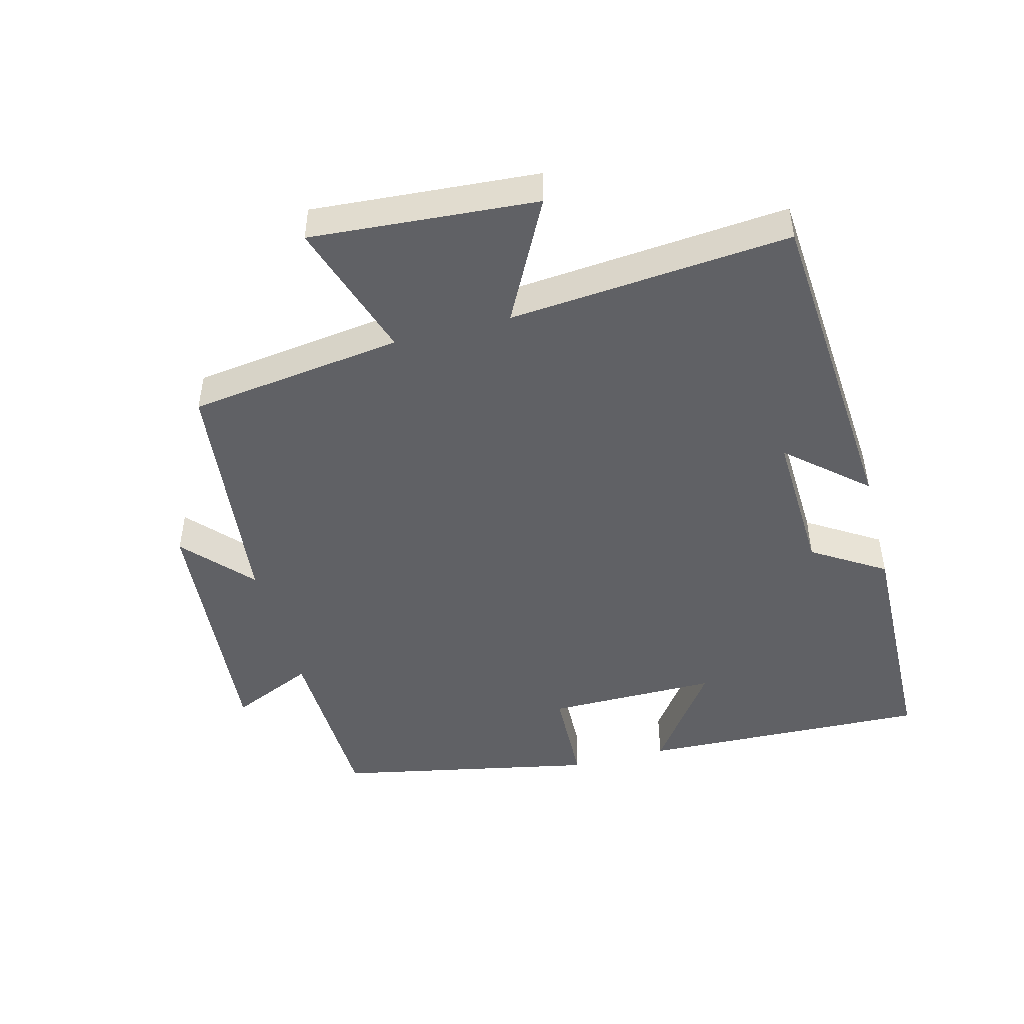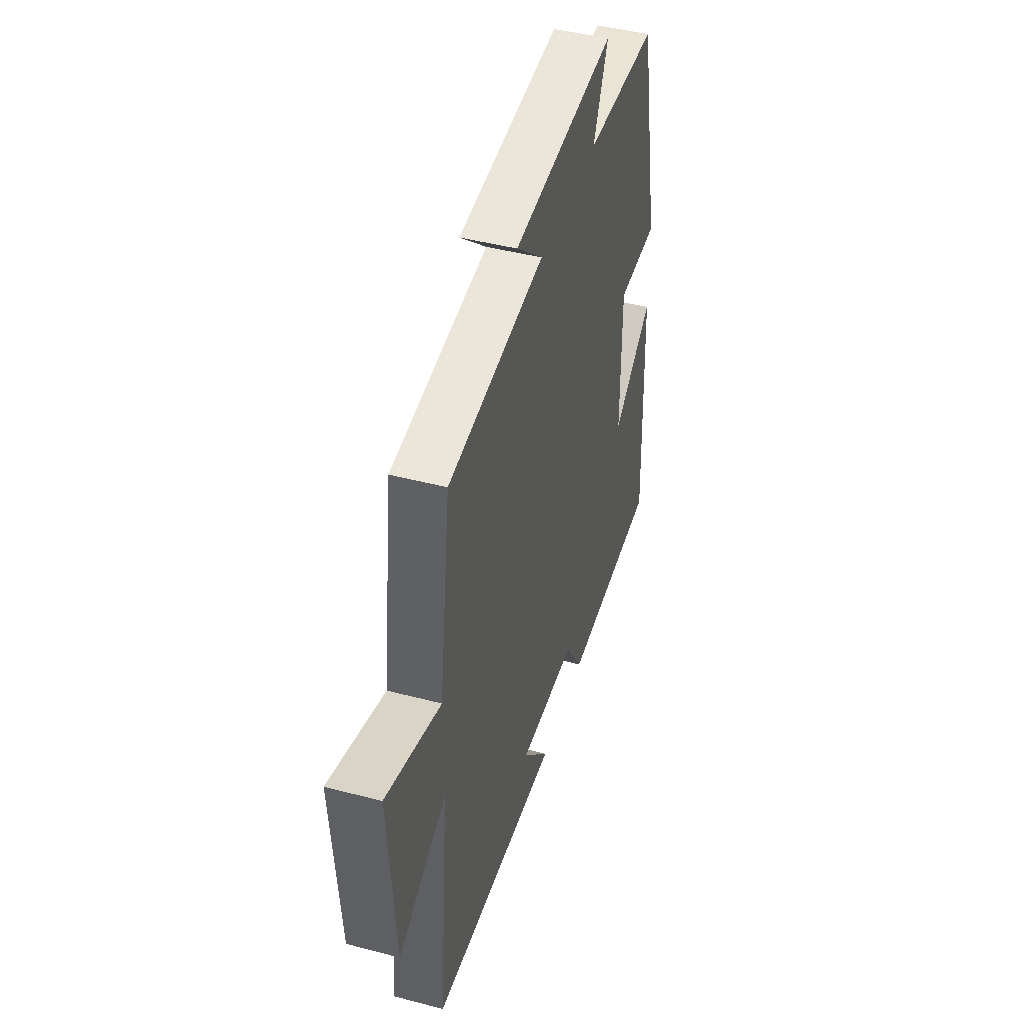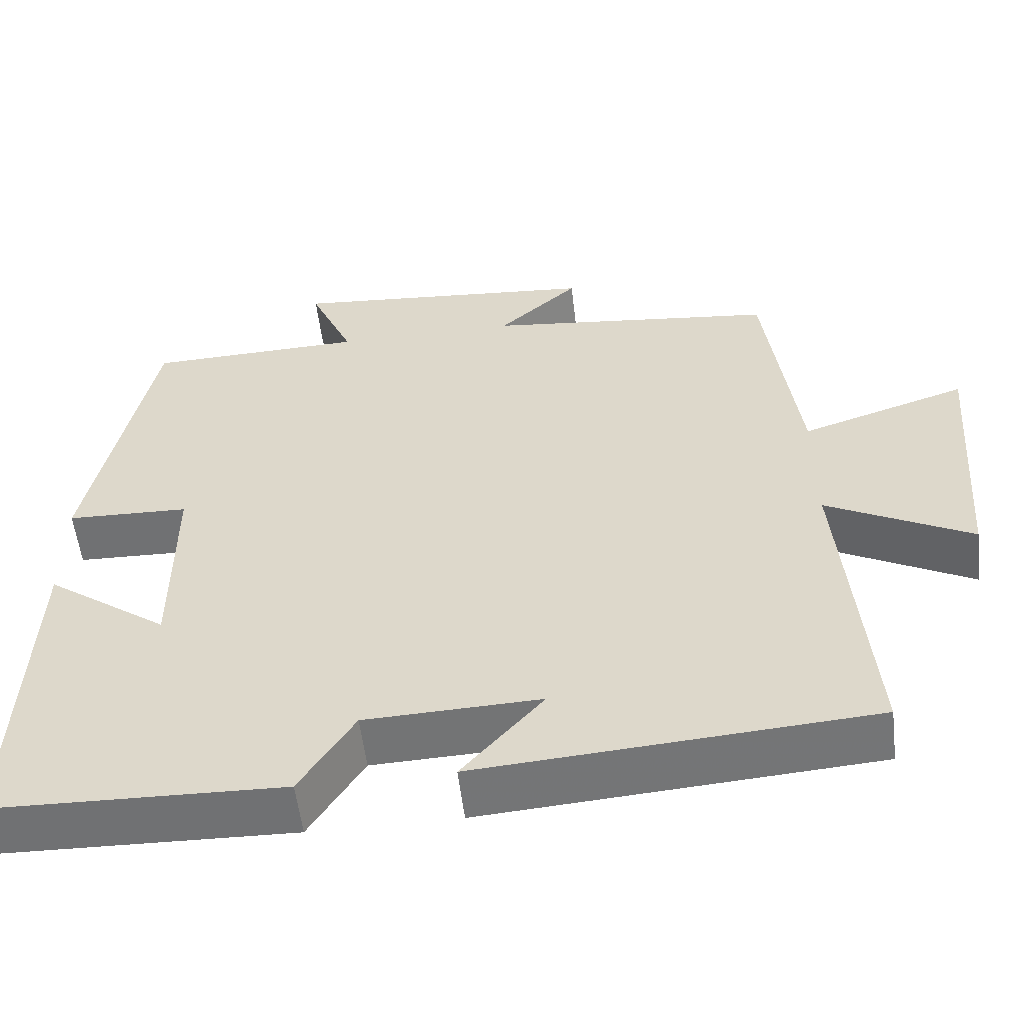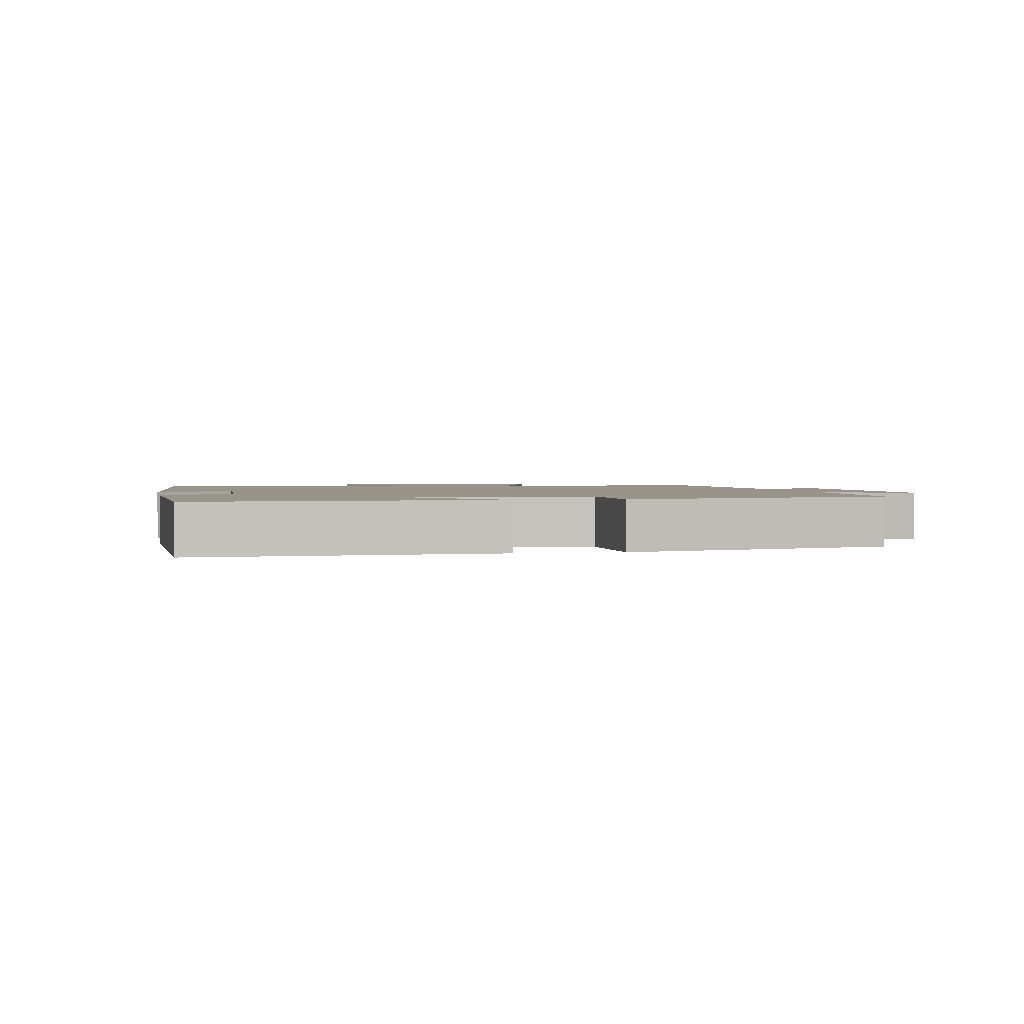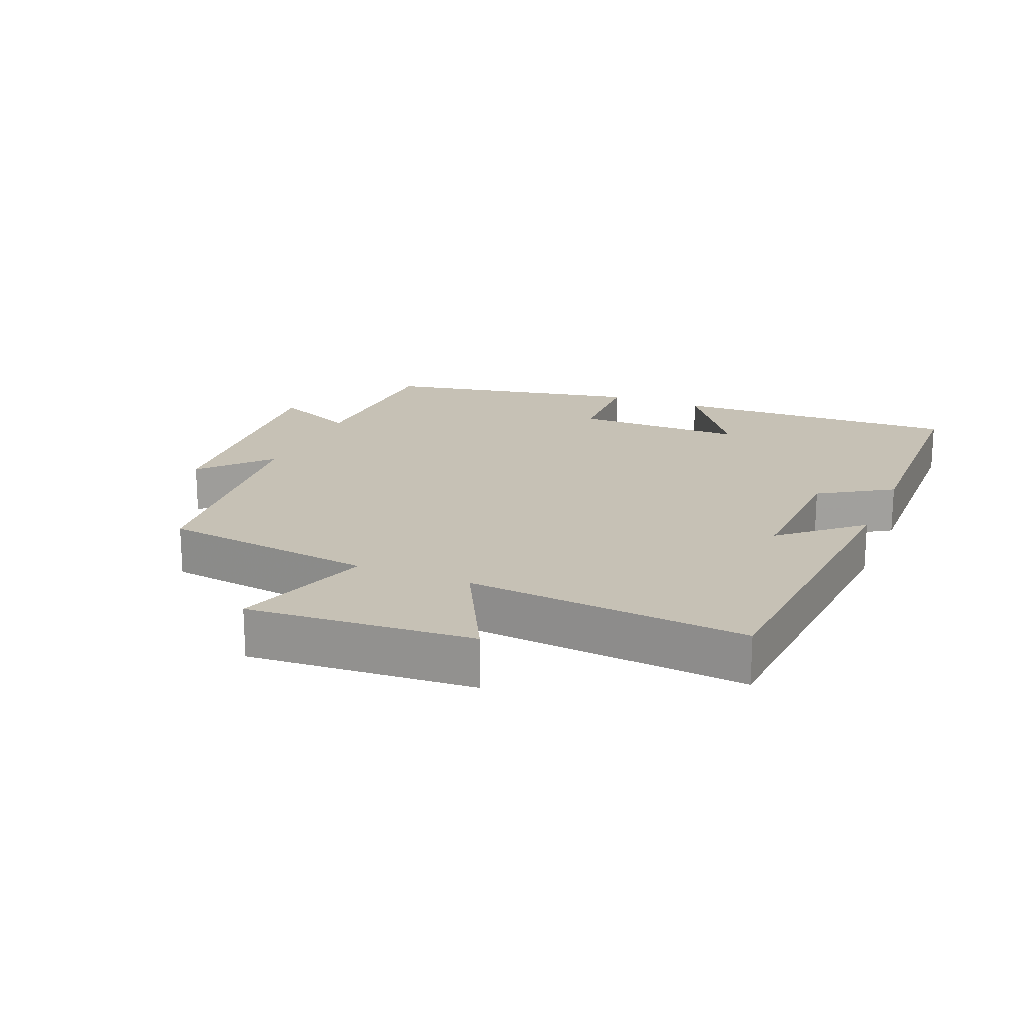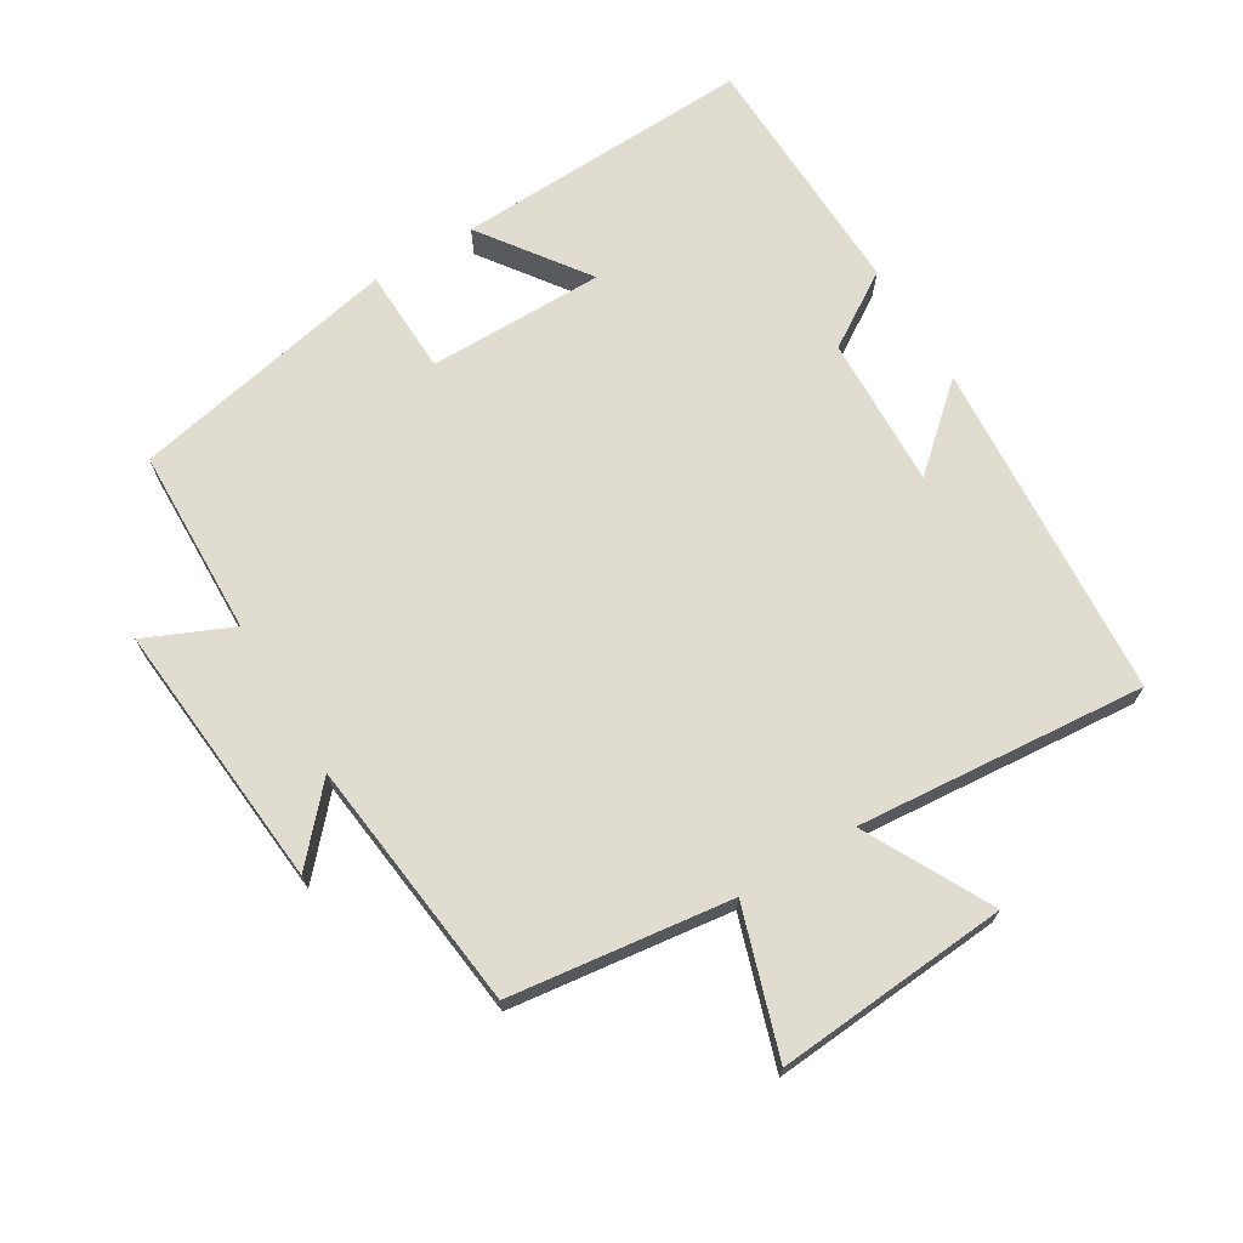
<metadata>
{"format":"obj","ext":"obj","renderer":"f3d","projection":"perspective","resolution":1024,"background":"white","views":[{"elev":-47.3,"azim":104.8,"up":"+Y"},{"elev":45.0,"azim":106.9,"up":"+Z"},{"elev":-55.6,"azim":6.7,"up":"+Z"},{"elev":1.8,"azim":-101.1,"up":"+Y"},{"elev":18.8,"azim":112.7,"up":"+Y"},{"elev":69.6,"azim":58.8,"up":"+Y"}]}
</metadata>
<code>
v -0.42 0.07 0.492
v -0.145 0.07 0.5
v -0.201 0.07 0.626
v 0.191 0.07 0.592
v 0.089 0.07 0.5
v 0.458 0.07 0.458
v 0.5 0.07 0.135
v 0.71 0.07 0.203
v 0.684 0.07 -0.137
v 0.5 0.07 -0.041
v 0.536 0.07 -0.464
v 0.038 0.07 -0.5
v 0.141 0.07 -0.383
v -0.081 0.07 -0.391
v -0.15 0.07 -0.5
v -0.517 0.07 -0.49
v -0.5 0.07 -0.053
v -0.345 0.07 -0.164
v -0.345 0.07 0.094
v -0.5 0.07 0.099
v -0.42 0 0.492
v -0.145 0 0.5
v -0.201 0 0.626
v 0.191 0 0.592
v 0.089 0 0.5
v 0.458 0 0.458
v 0.5 0 0.135
v 0.71 0 0.203
v 0.684 0 -0.137
v 0.5 0 -0.041
v 0.536 0 -0.464
v 0.038 0 -0.5
v 0.141 0 -0.383
v -0.081 0 -0.391
v -0.15 0 -0.5
v -0.517 0 -0.49
v -0.5 0 -0.053
v -0.345 0 -0.164
v -0.345 0 0.094
v -0.5 0 0.099
f 19 20 1 2
f 18 19 2
f 15 16 17 18
f 14 15 18 2
f 13 14 2
f 10 11 12 13
f 10 13 2
f 7 8 9 10
f 5 6 7 10
f 5 10 2 3
f 3 4 5
f 22 21 40 39
f 22 39 38
f 38 37 36 35
f 22 38 35 34
f 22 34 33
f 33 32 31 30
f 22 33 30
f 30 29 28 27
f 30 27 26 25
f 23 22 30 25
f 25 24 23
f 1 21 22 2
f 2 22 23 3
f 3 23 24 4
f 4 24 25 5
f 5 25 26 6
f 6 26 27 7
f 7 27 28 8
f 8 28 29 9
f 9 29 30 10
f 10 30 31 11
f 11 31 32 12
f 12 32 33 13
f 13 33 34 14
f 14 34 35 15
f 15 35 36 16
f 16 36 37 17
f 17 37 38 18
f 18 38 39 19
f 19 39 40 20
f 20 40 21 1

</code>
